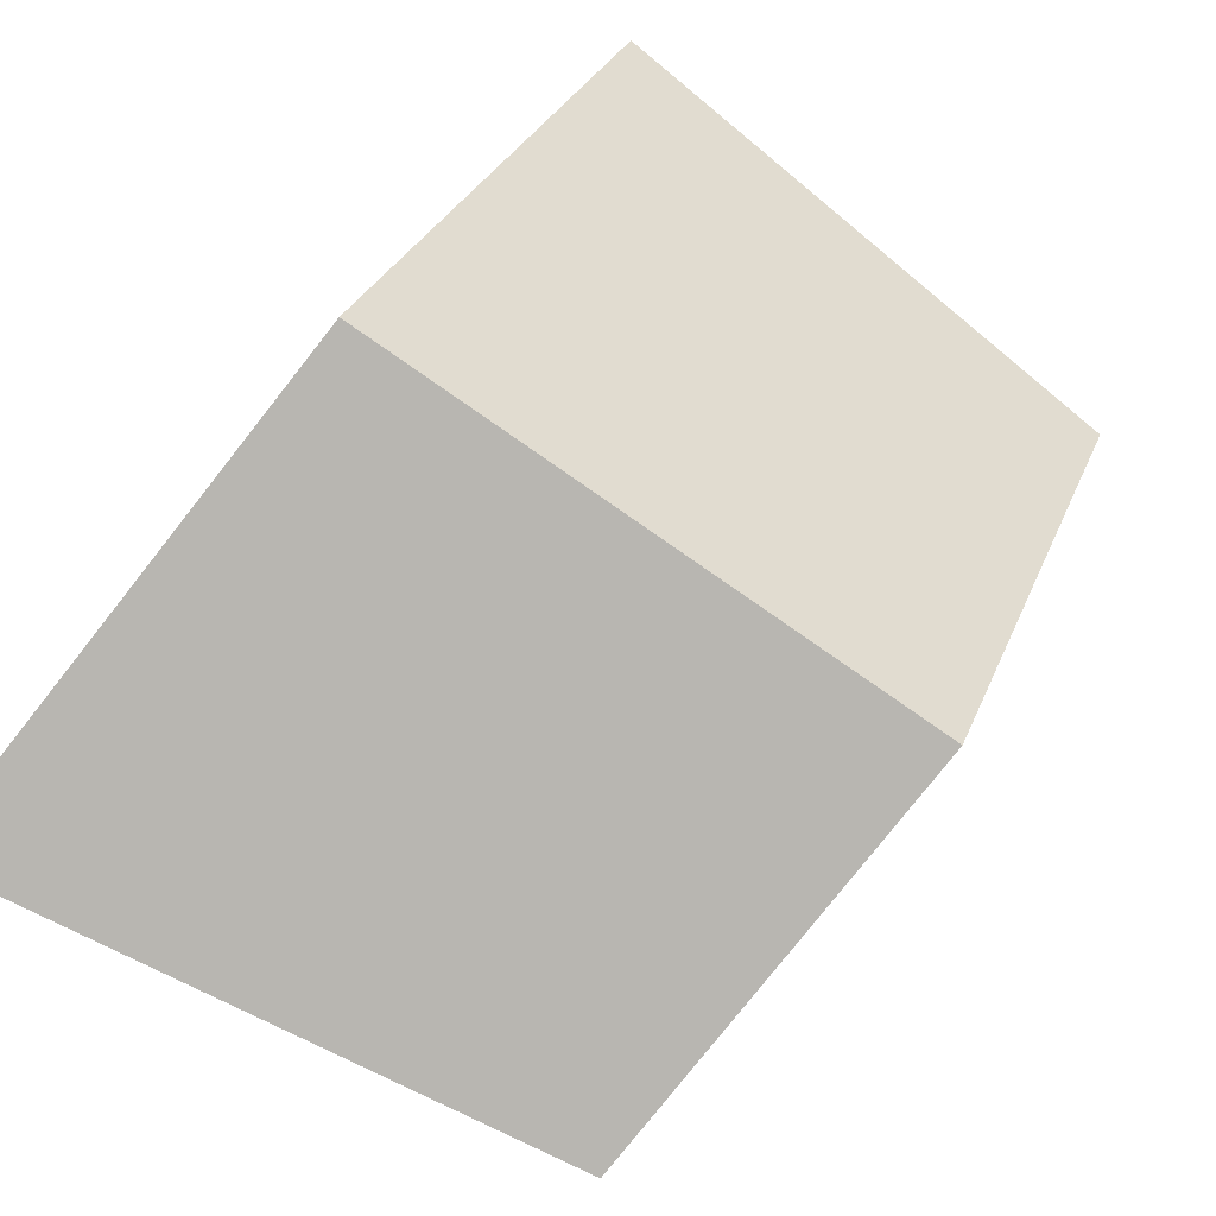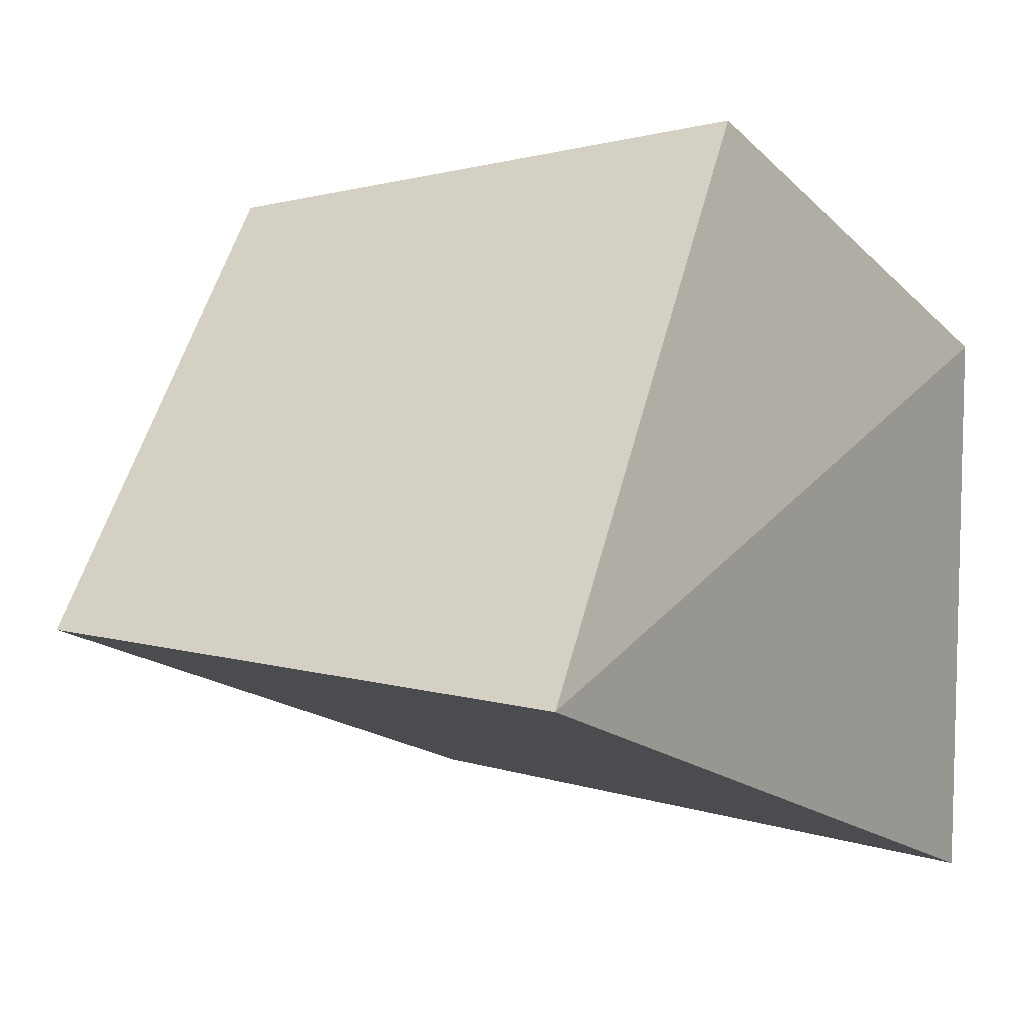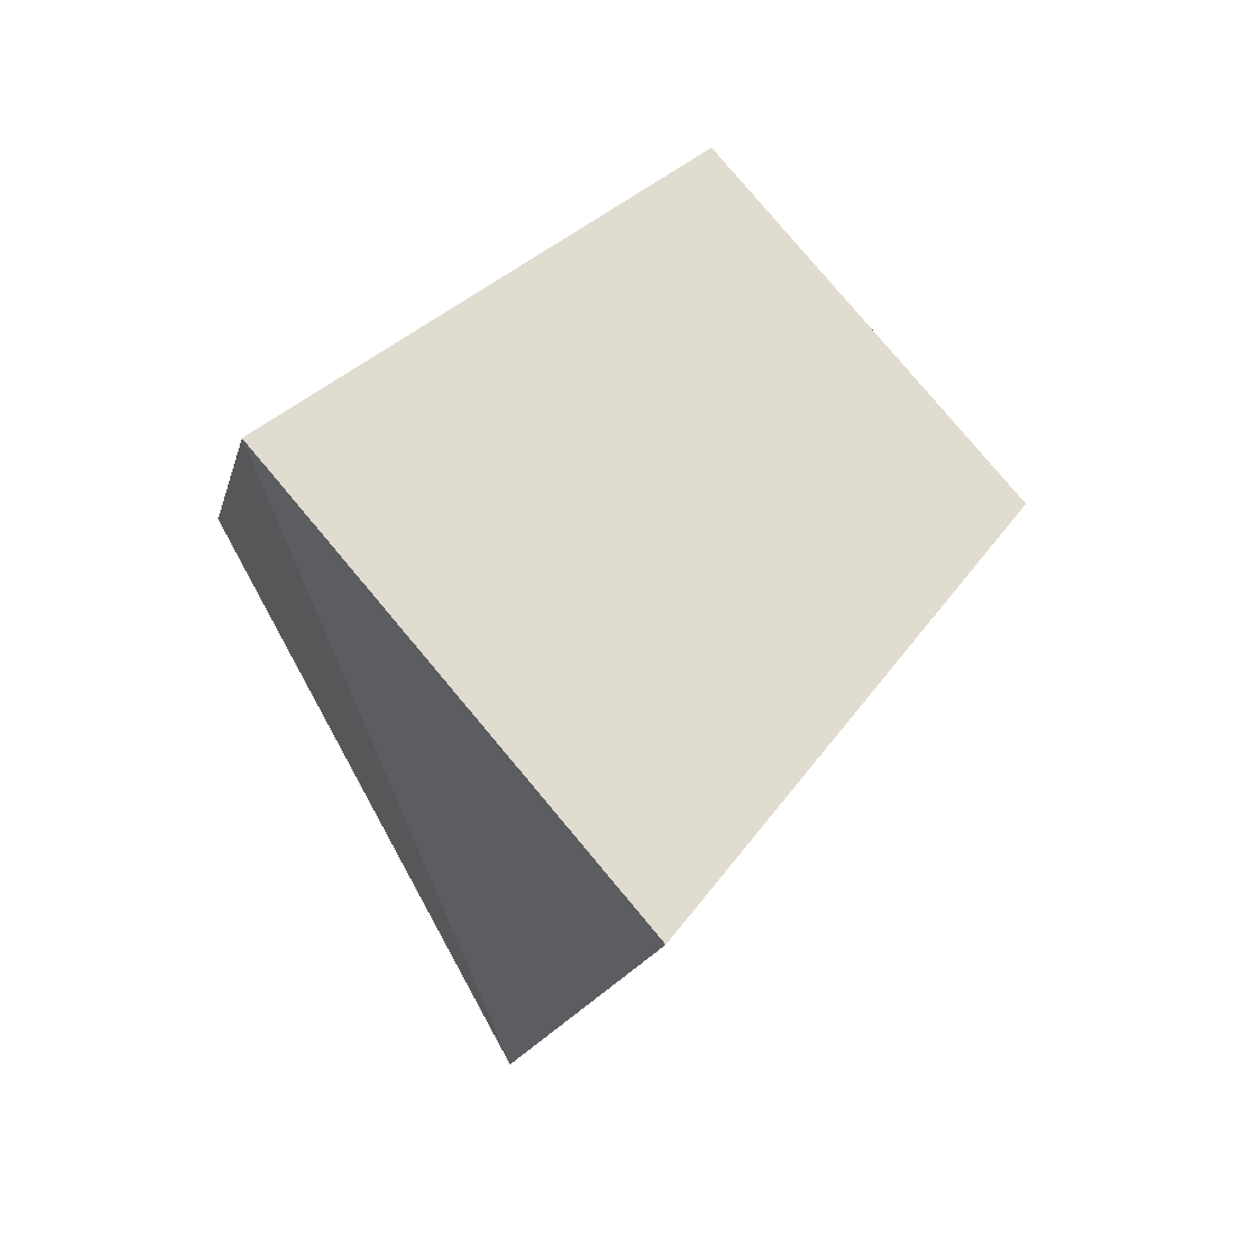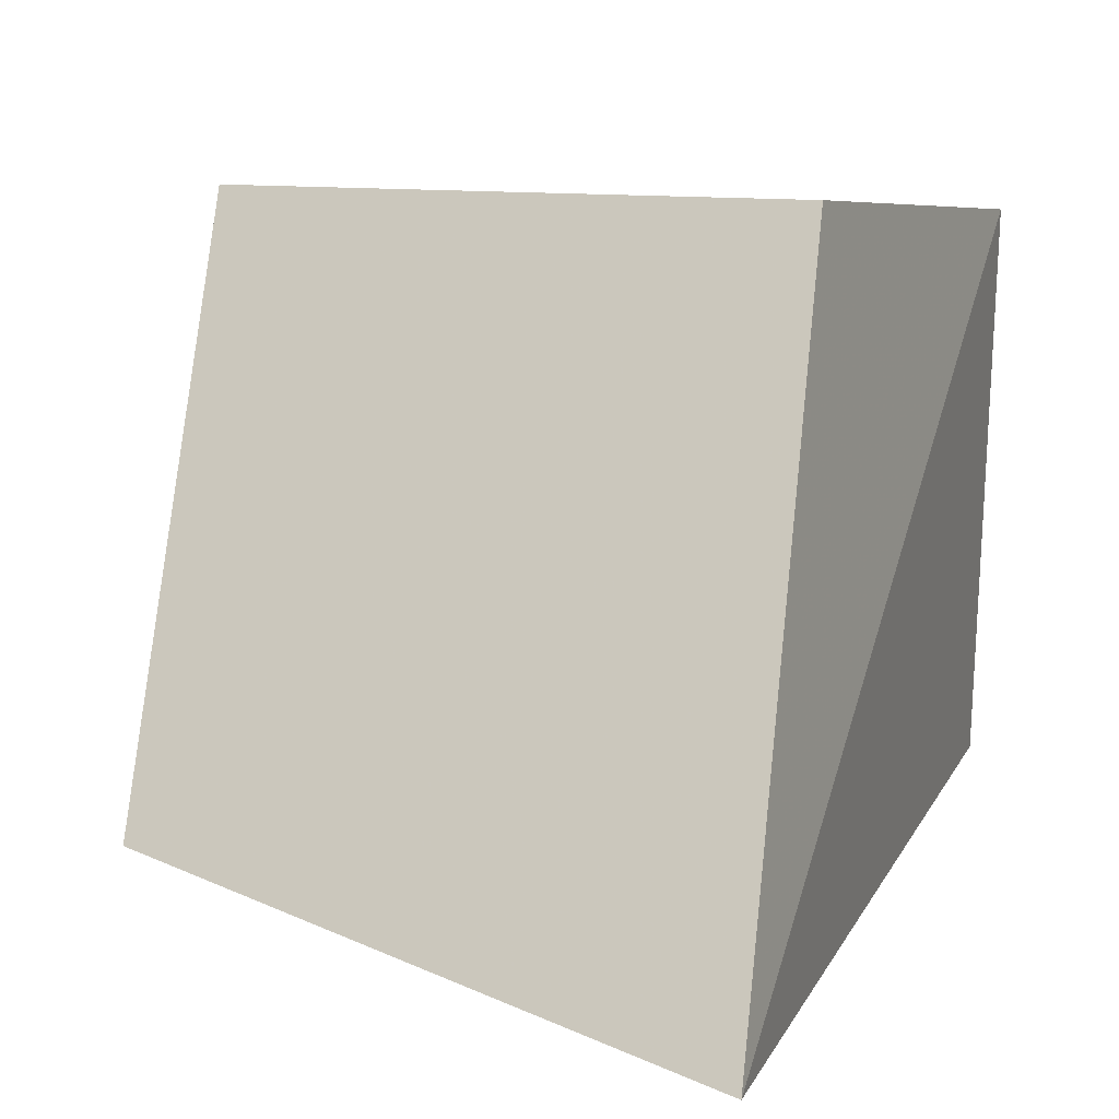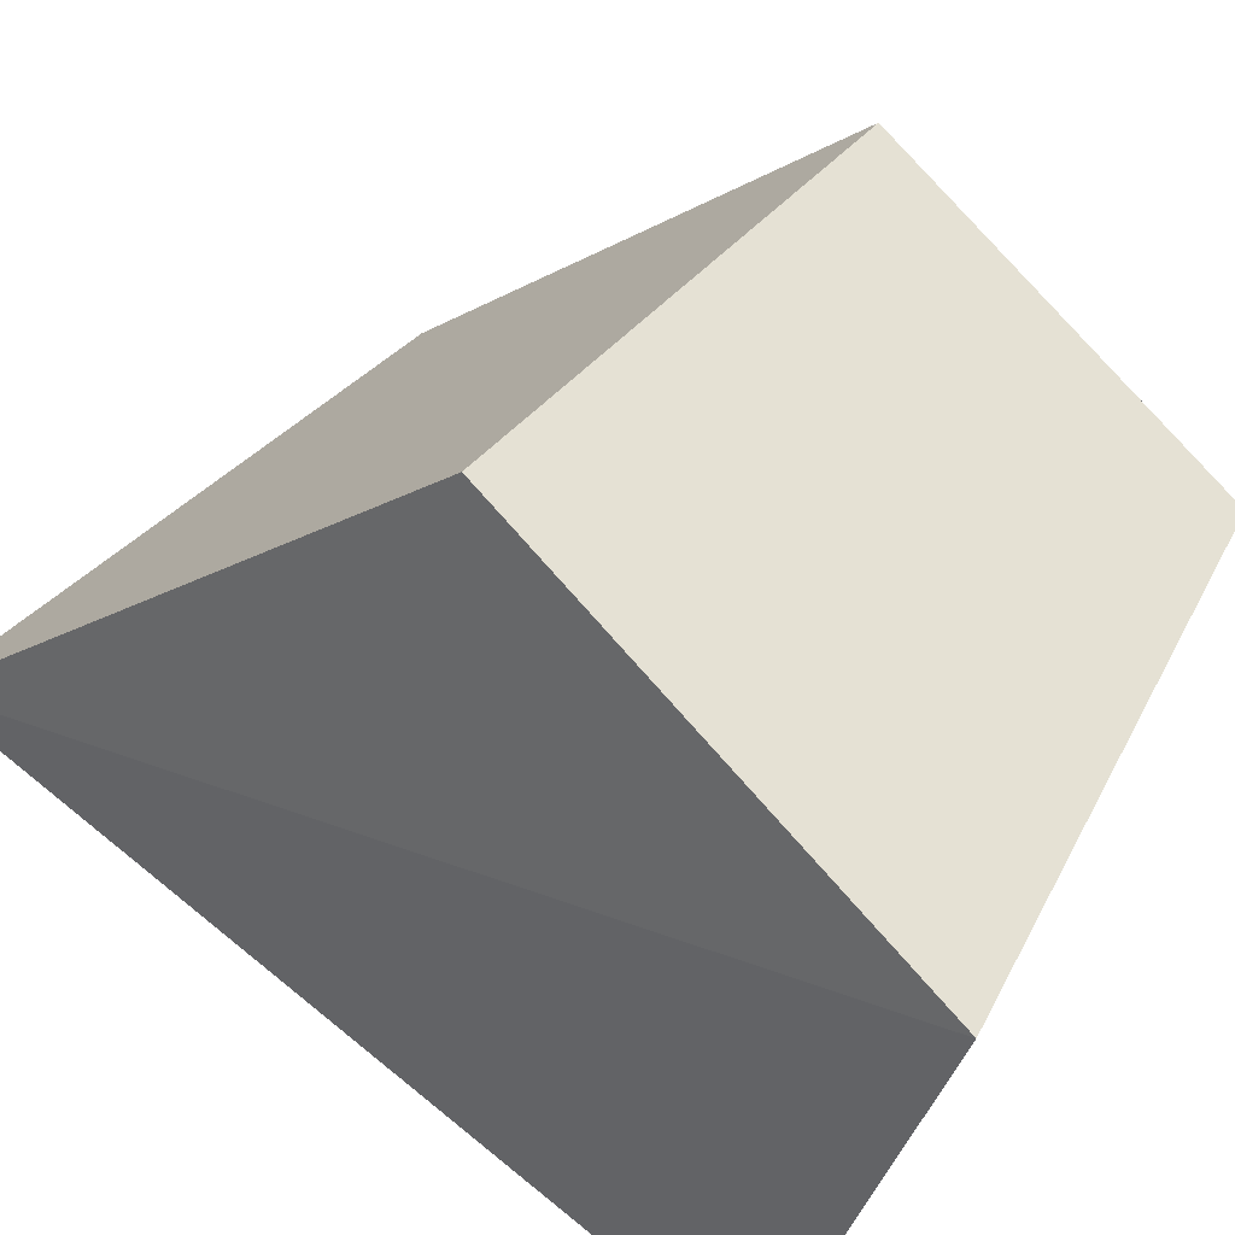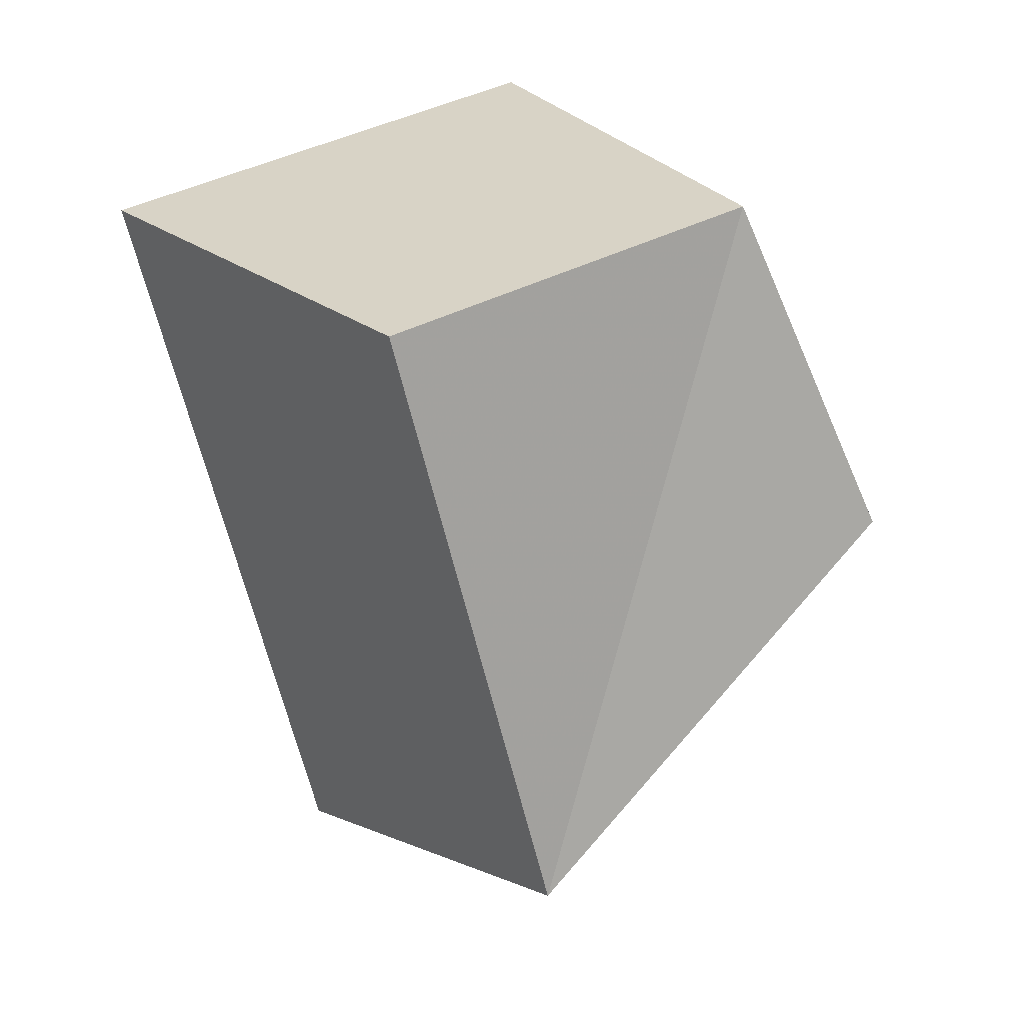
<metadata>
{"format":"obj","ext":"obj","renderer":"f3d","projection":"perspective","resolution":1024,"background":"white","views":[{"elev":72.4,"azim":34.1,"up":"+Y"},{"elev":2.2,"azim":-151.2,"up":"+Y"},{"elev":62.4,"azim":-45.3,"up":"+Z"},{"elev":31.3,"azim":-161.5,"up":"+Y"},{"elev":48.8,"azim":-54.7,"up":"+Y"},{"elev":16.6,"azim":59.5,"up":"+Z"}]}
</metadata>
<code>
g shard_52_mesh
v -0.9644 0.4564 1.765
v -1.099 -1.563 1.264
v -1.057 -0.6613 -1.96
v -0.7117 1.223 -0.008158
v 1.113 0.3678 1.422
v 1.316 0.9859 -0.006584
v 1.038 -0.5329 -1.579
v 1.004 -1.26 1.019
v 1.113 0.3678 1.422
v 1.004 -1.26 1.019
v -1.099 -1.563 1.264
v -0.9644 0.4564 1.765
v 1.004 -1.26 1.019
v 1.038 -0.5329 -1.579
v -1.057 -0.6613 -1.96
v -1.099 -1.563 1.264
v 1.038 -0.5329 -1.579
v 1.316 0.9859 -0.006584
v -0.7117 1.223 -0.008158
v -1.057 -0.6613 -1.96
v 1.316 0.9859 -0.006584
v 1.113 0.3678 1.422
v -0.9644 0.4564 1.765
v -0.7117 1.223 -0.008158
g shard_52_mesh_0
f 3 2 1
f 4 3 1
f 7 6 5
f 8 7 5
f 11 10 9
f 12 11 9
f 15 14 13
f 16 15 13
f 19 18 17
f 20 19 17
f 23 22 21
f 24 23 21

</code>
